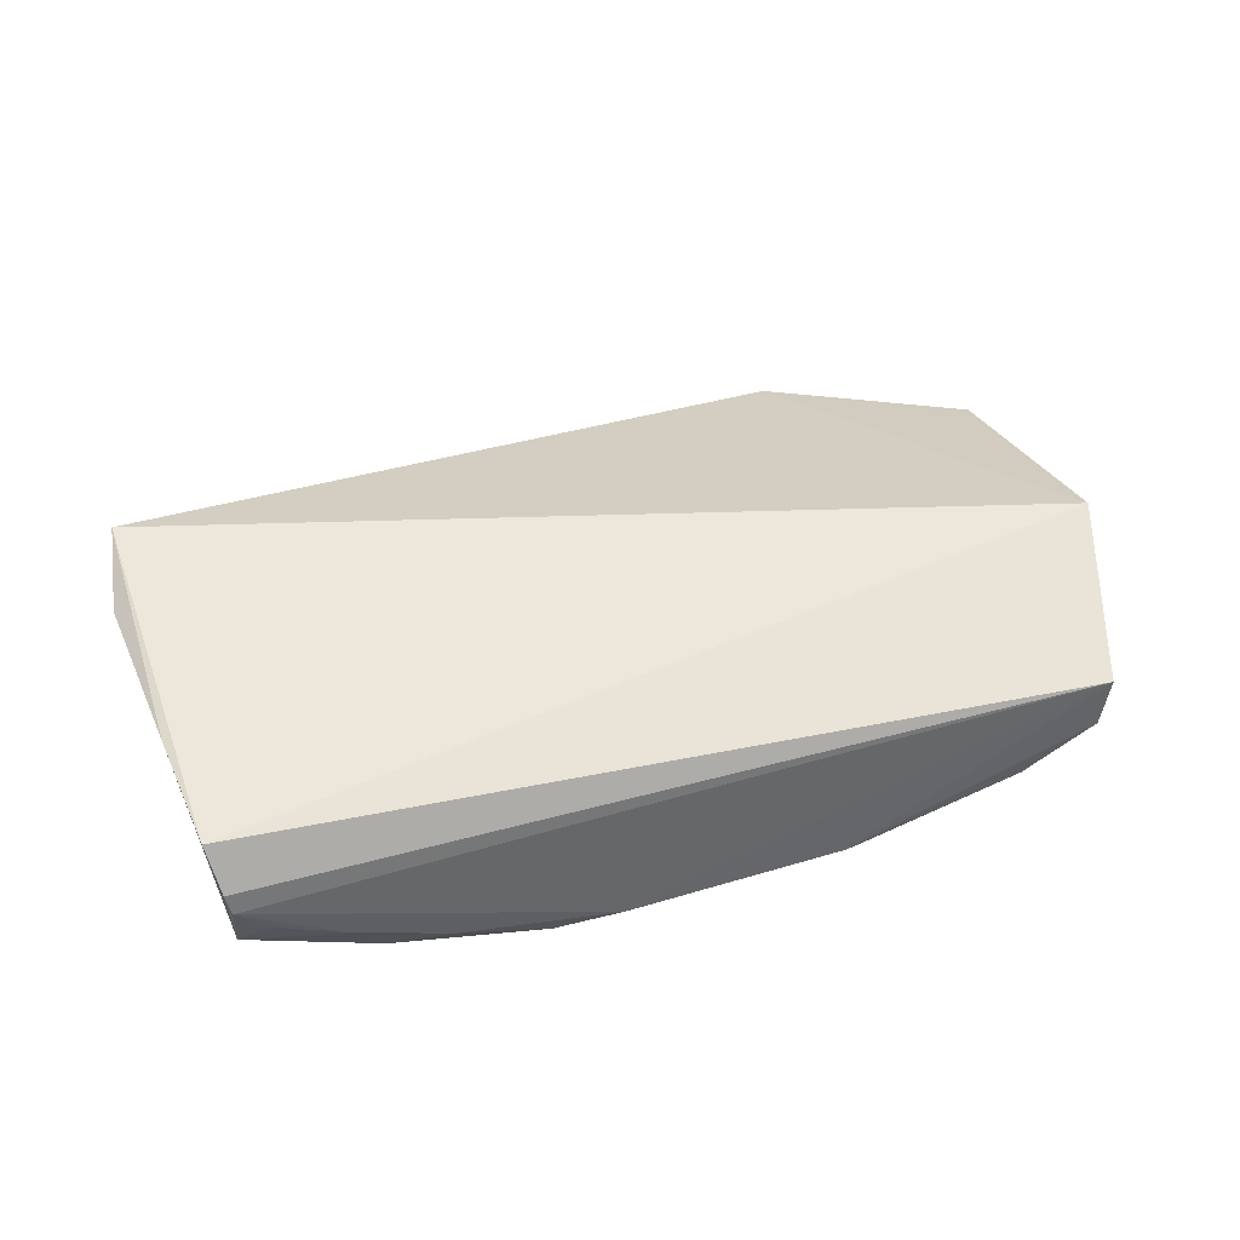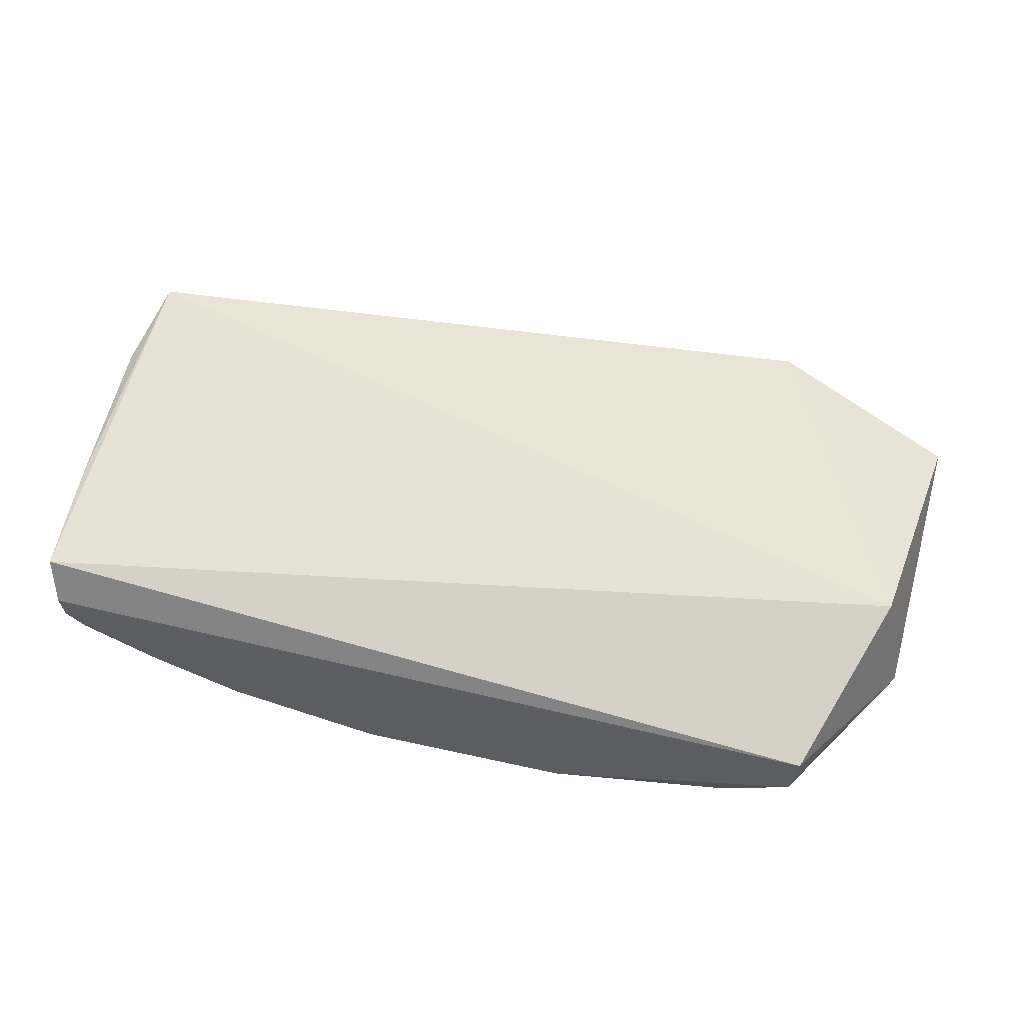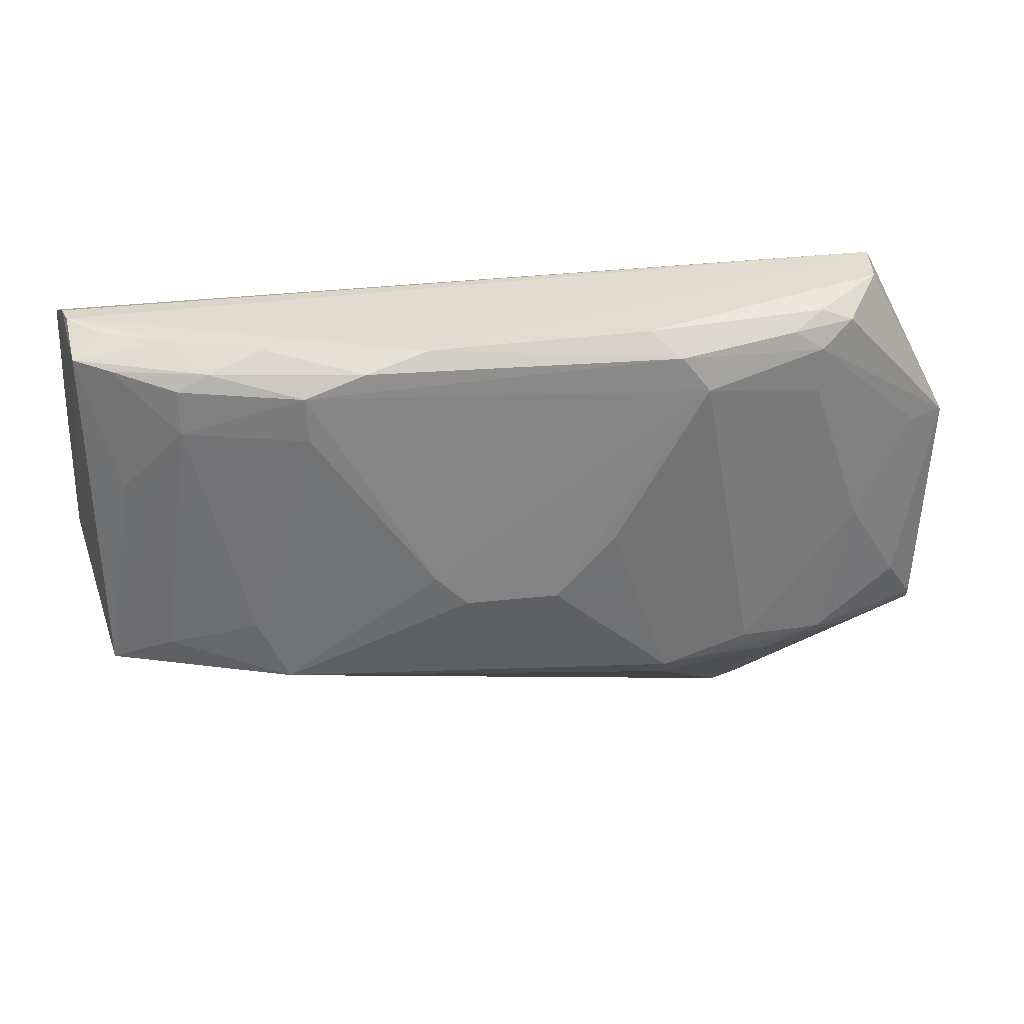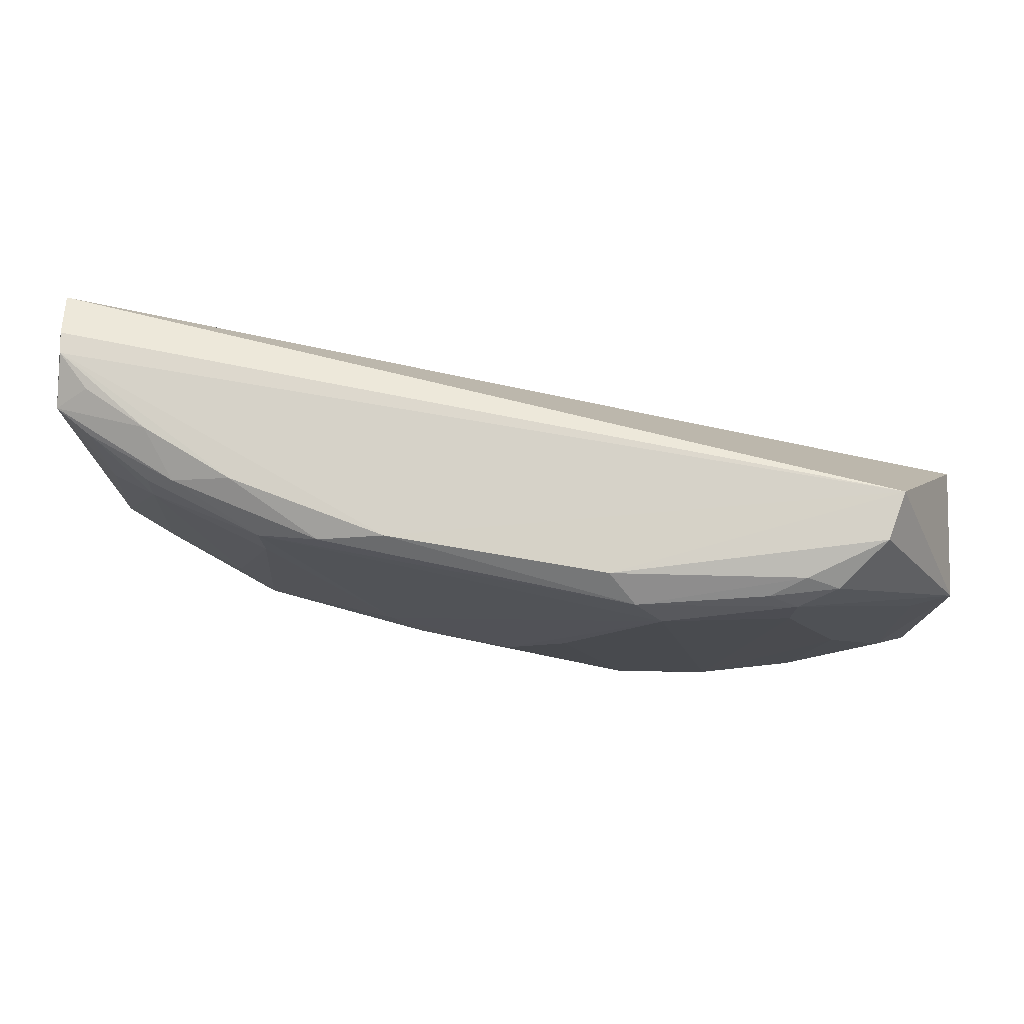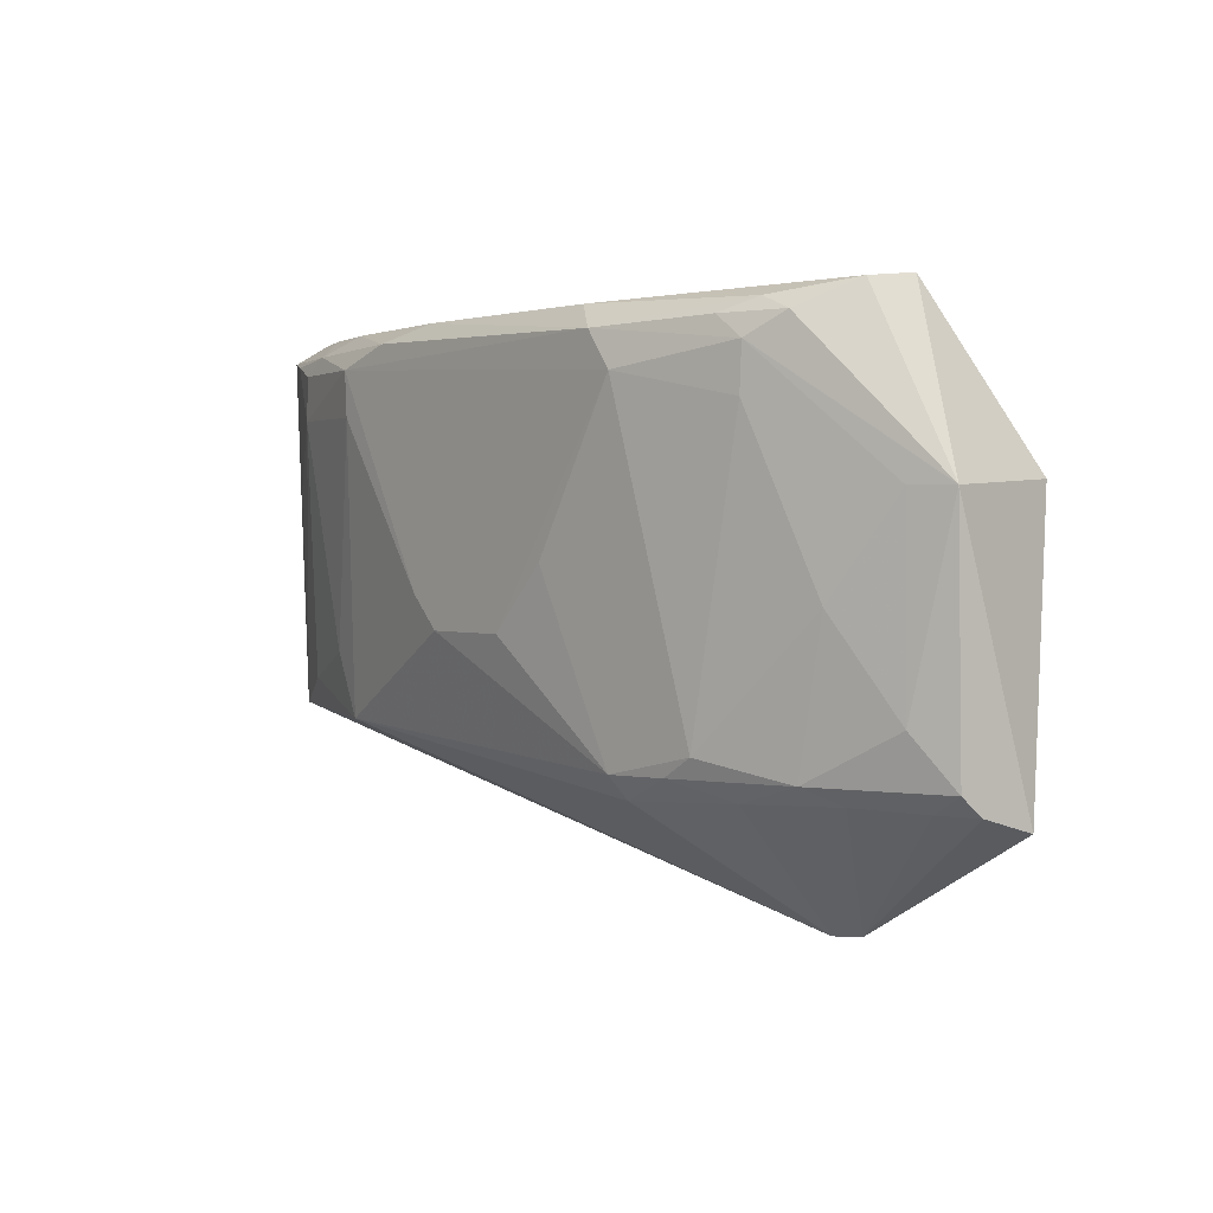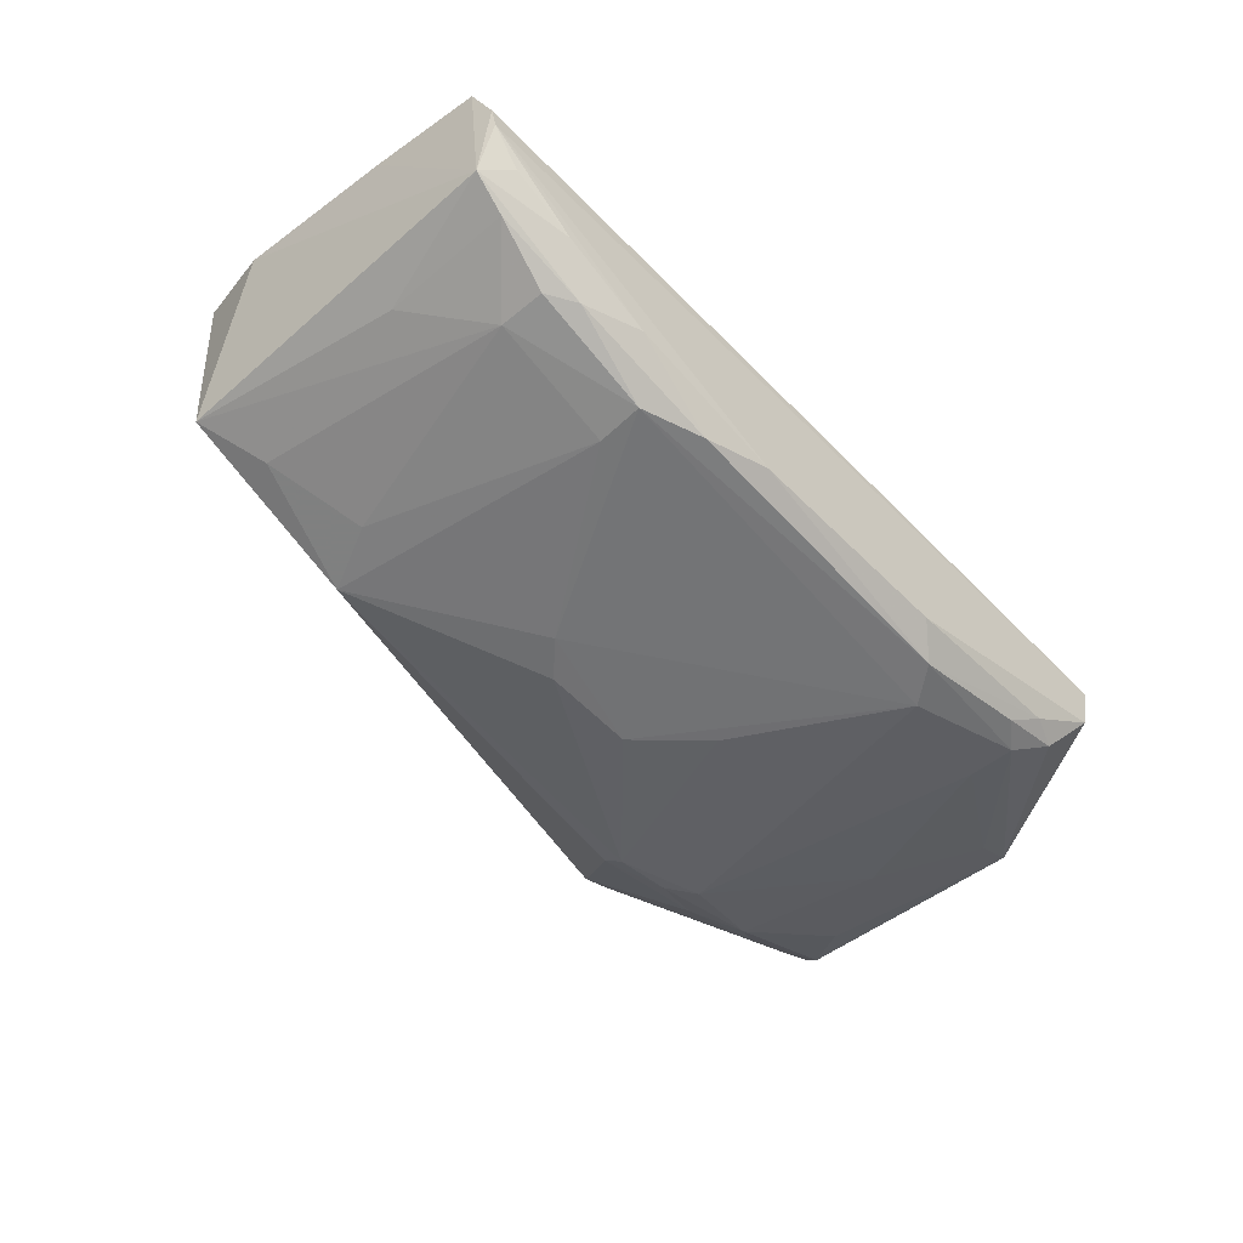
<metadata>
{"format":"obj","ext":"obj","renderer":"f3d","projection":"perspective","resolution":1024,"background":"white","views":[{"elev":34.4,"azim":-22.0,"up":"+Y"},{"elev":48.1,"azim":14.4,"up":"+Y"},{"elev":29.7,"azim":-8.8,"up":"+Z"},{"elev":72.7,"azim":11.4,"up":"+Z"},{"elev":2.1,"azim":50.9,"up":"+Z"},{"elev":-55.1,"azim":-47.8,"up":"+Y"}]}
</metadata>
<code>
v 0.02197 -0.04744 0.09934
v 0.02658 -0.04969 0.09003
v 0.02538 -0.04275 0.09036
v 0.01481 -0.04539 0.06905
v -0.01757 -0.05377 0.09639
v 0.02698 -0.04533 0.07511
v 0.009323 -0.05564 0.0973
v -0.02412 -0.04487 0.09771
v -0.02346 -0.04003 0.07791
v 0.01959 -0.05278 0.09765
v -0.01267 -0.05398 0.07796
v 0.01262 -0.0539 0.07687
v -0.01289 -0.05338 0.09836
v 0.01641 -0.04491 0.06919
v -0.0227 -0.0506 0.07809
v 0.02156 -0.0501 0.09908
v -0.01101 -0.05561 0.09636
v 0.02616 -0.04897 0.07692
v 0.0176 -0.05384 0.09393
v 0.009455 -0.05334 0.07551
v -0.02362 -0.04727 0.09868
v -0.02455 -0.0419 0.08254
v -0.01763 -0.05381 0.09394
v -0.019 -0.04176 0.07688
v 0.01781 -0.05273 0.09834
v -0.004214 -0.05486 0.0984
v -0.01603 -0.05381 0.09735
v 0.002562 -0.05586 0.08309
v 0.02648 -0.04797 0.07593
v 0.01772 -0.05383 0.09643
v 0.0109 -0.05572 0.09531
v 0.01937 -0.05199 0.07695
v 0.009351 -0.05449 0.07681
v 0.01594 -0.05232 0.07589
v -0.02306 -0.0511 0.09742
v -0.02435 -0.04352 0.09146
v -0.01931 -0.05212 0.07973
v -0.01088 -0.05559 0.09388
v 0.01607 -0.05389 0.0976
v 0.007678 -0.05458 0.09856
v -0.007709 -0.05552 0.09753
v -0.02333 -0.04842 0.0987
v 0.02451 -0.05068 0.09002
v 0.01434 -0.05381 0.07795
v -0.0043 -0.05586 0.08482
v 0.02103 -0.05066 0.07609
v -0.002544 -0.05586 0.08307
v 0.005854 -0.0558 0.08656
v -0.02104 -0.05213 0.09709
v -0.01796 -0.05154 0.09843
v -0.02101 -0.05205 0.09004
v -0.01434 -0.05388 0.08143
v 0.02432 -0.0504 0.07967
v 0.02103 -0.0521 0.08481
v 0.02455 -0.04898 0.07597
v -0.02153 -0.05003 0.09842
f 1 2 3
f 6 3 2
f 8 1 3
f 9 8 3
f 14 4 9
f 14 9 3
f 14 3 6
f 15 4 11
f 16 10 2
f 16 2 1
f 20 11 4
f 21 1 8
f 22 9 15
f 23 17 5
f 24 15 9
f 24 9 4
f 24 4 15
f 25 10 16
f 27 5 17
f 29 6 2
f 29 2 18
f 29 14 6
f 30 2 10
f 31 7 17
f 31 30 7
f 31 19 30
f 33 20 12
f 33 11 20
f 34 20 4
f 34 12 20
f 34 32 12
f 35 21 8
f 35 22 15
f 36 8 9
f 36 9 22
f 36 35 8
f 36 22 35
f 37 23 15
f 37 15 11
f 38 17 23
f 39 25 7
f 39 10 25
f 39 30 10
f 39 7 30
f 40 16 1
f 40 1 26
f 40 25 16
f 40 26 7
f 40 7 25
f 41 17 7
f 41 7 26
f 41 27 17
f 41 26 13
f 41 13 27
f 42 13 26
f 42 21 35
f 42 26 1
f 42 1 21
f 43 30 19
f 43 2 30
f 44 19 31
f 44 12 32
f 44 33 12
f 44 31 33
f 45 31 17
f 45 28 31
f 45 17 38
f 45 38 11
f 46 18 32
f 46 32 34
f 46 34 4
f 46 4 14
f 47 33 28
f 47 11 33
f 47 45 11
f 47 28 45
f 48 33 31
f 48 31 28
f 48 28 33
f 49 5 27
f 49 27 35
f 49 23 5
f 50 35 27
f 50 27 13
f 50 13 42
f 51 35 15
f 51 15 23
f 51 49 35
f 51 23 49
f 52 37 11
f 52 23 37
f 52 38 23
f 52 11 38
f 53 32 18
f 53 18 2
f 53 2 43
f 54 44 32
f 54 19 44
f 54 32 53
f 54 53 43
f 54 43 19
f 55 29 18
f 55 18 46
f 55 46 14
f 55 14 29
f 56 50 42
f 56 42 35
f 56 35 50

</code>
